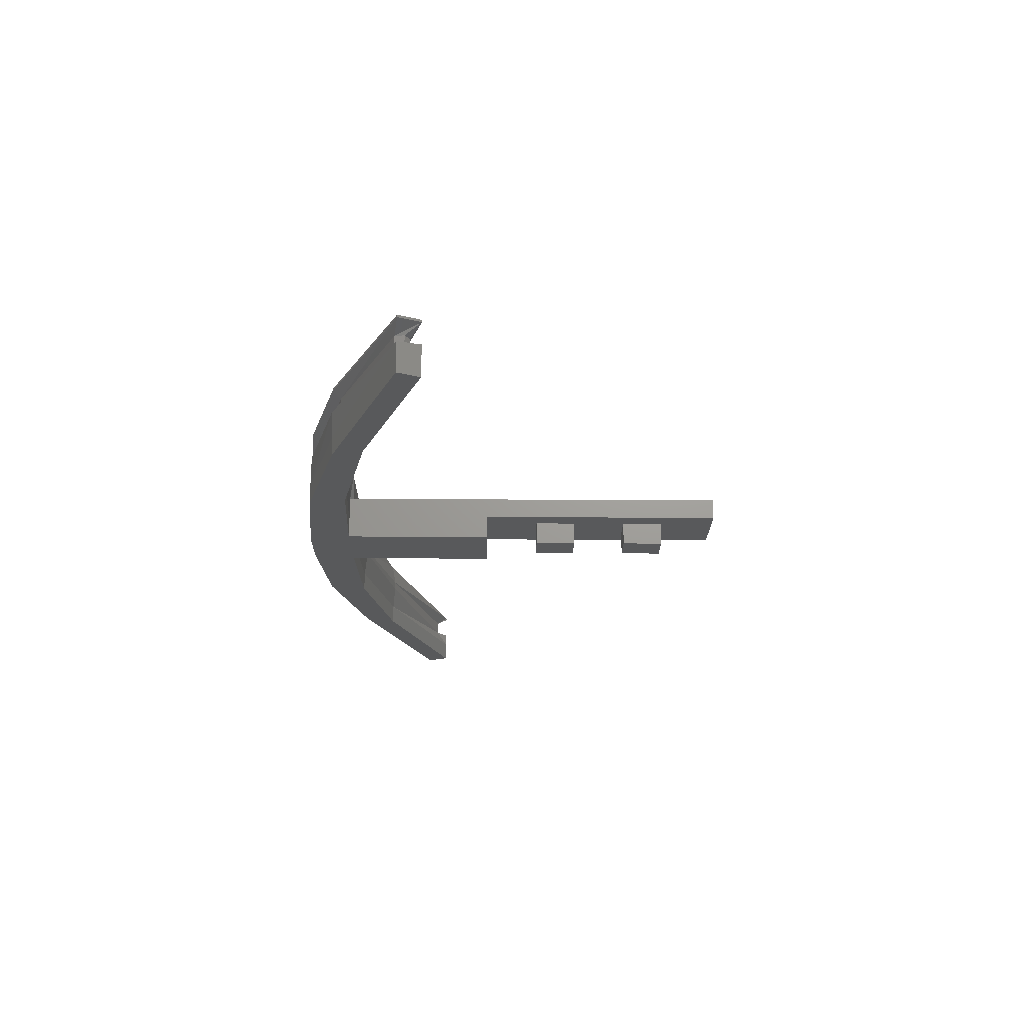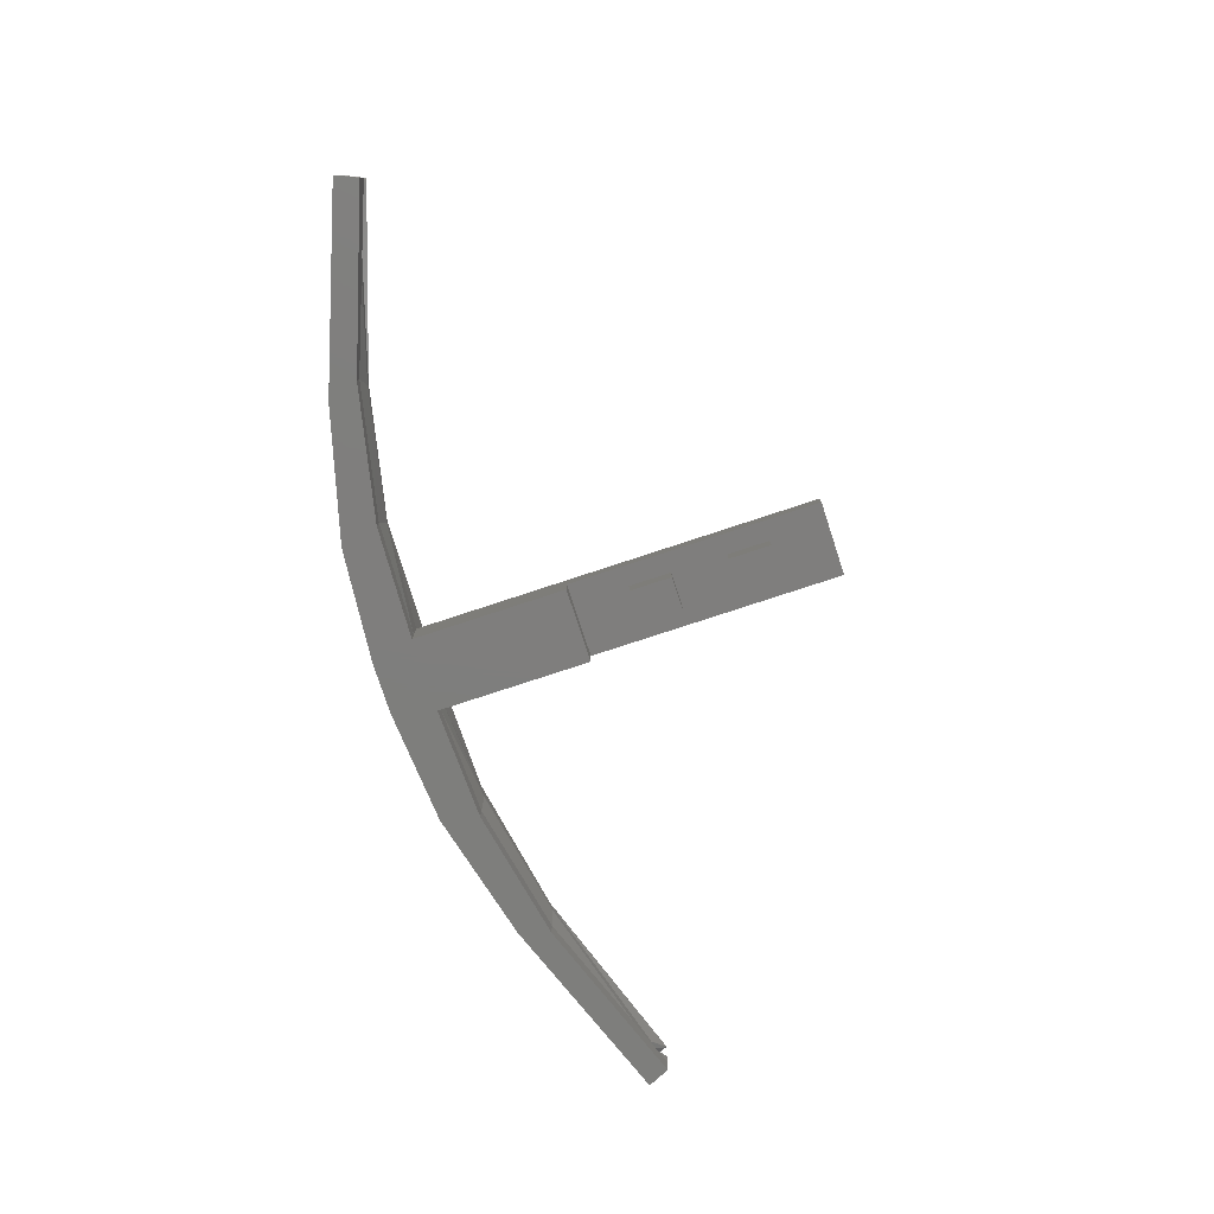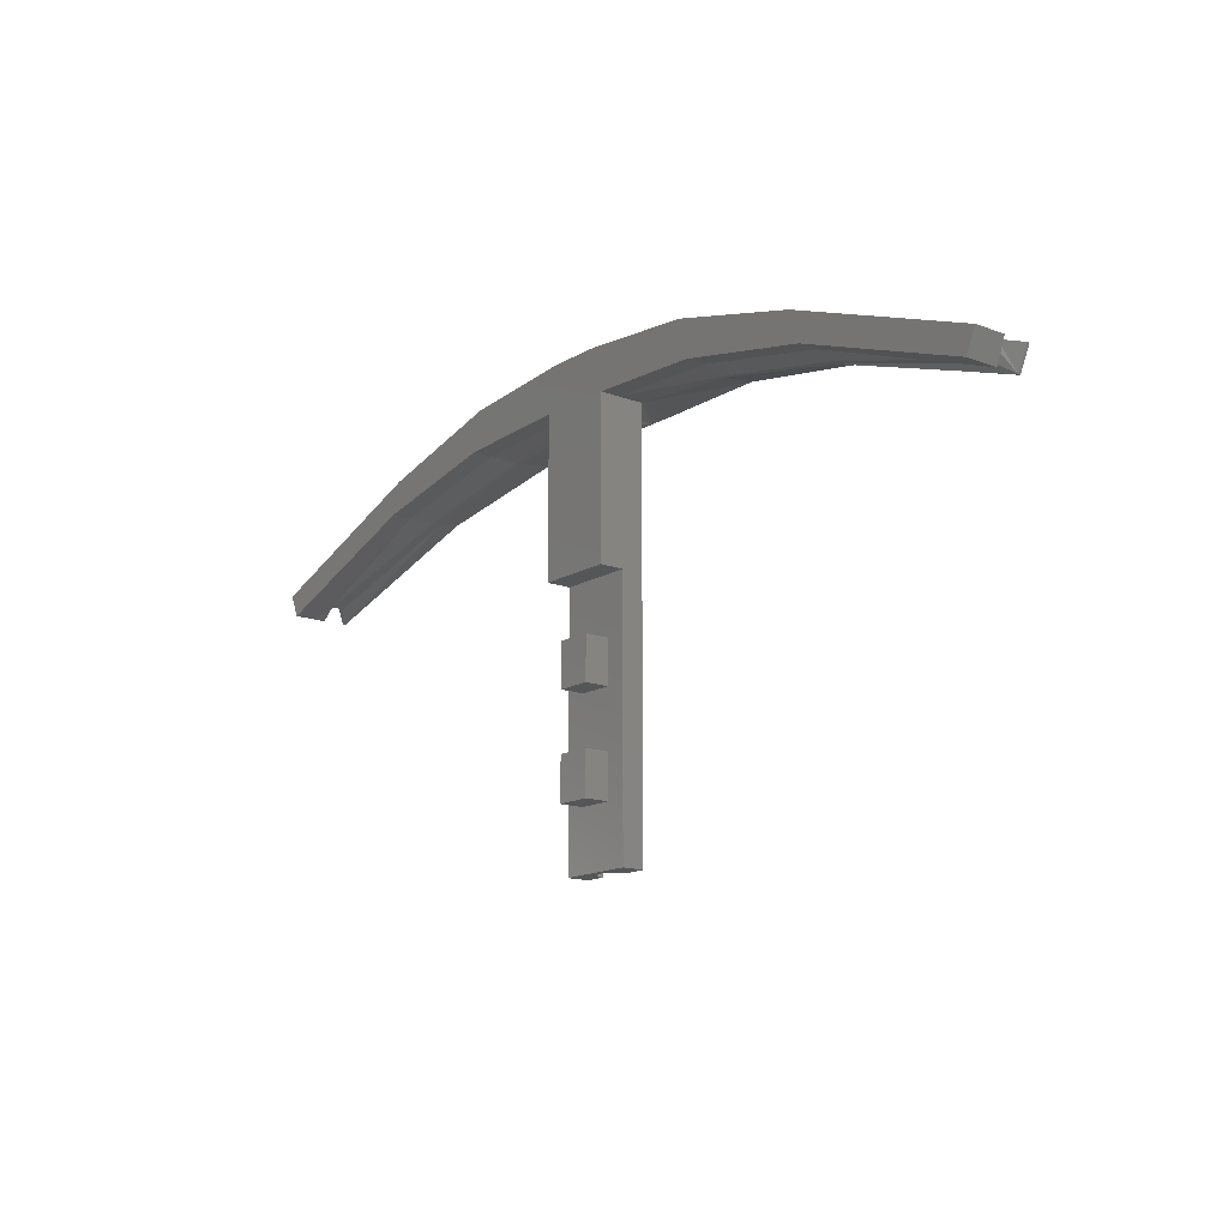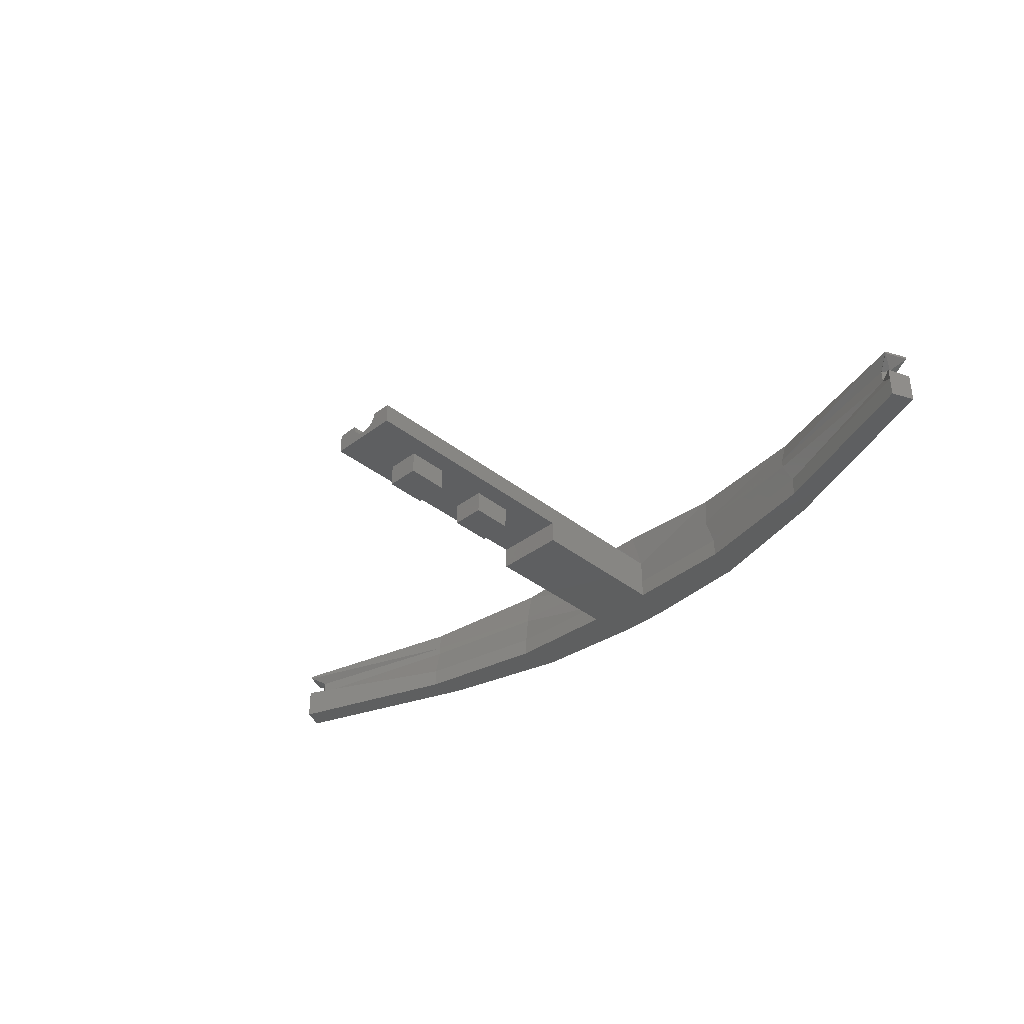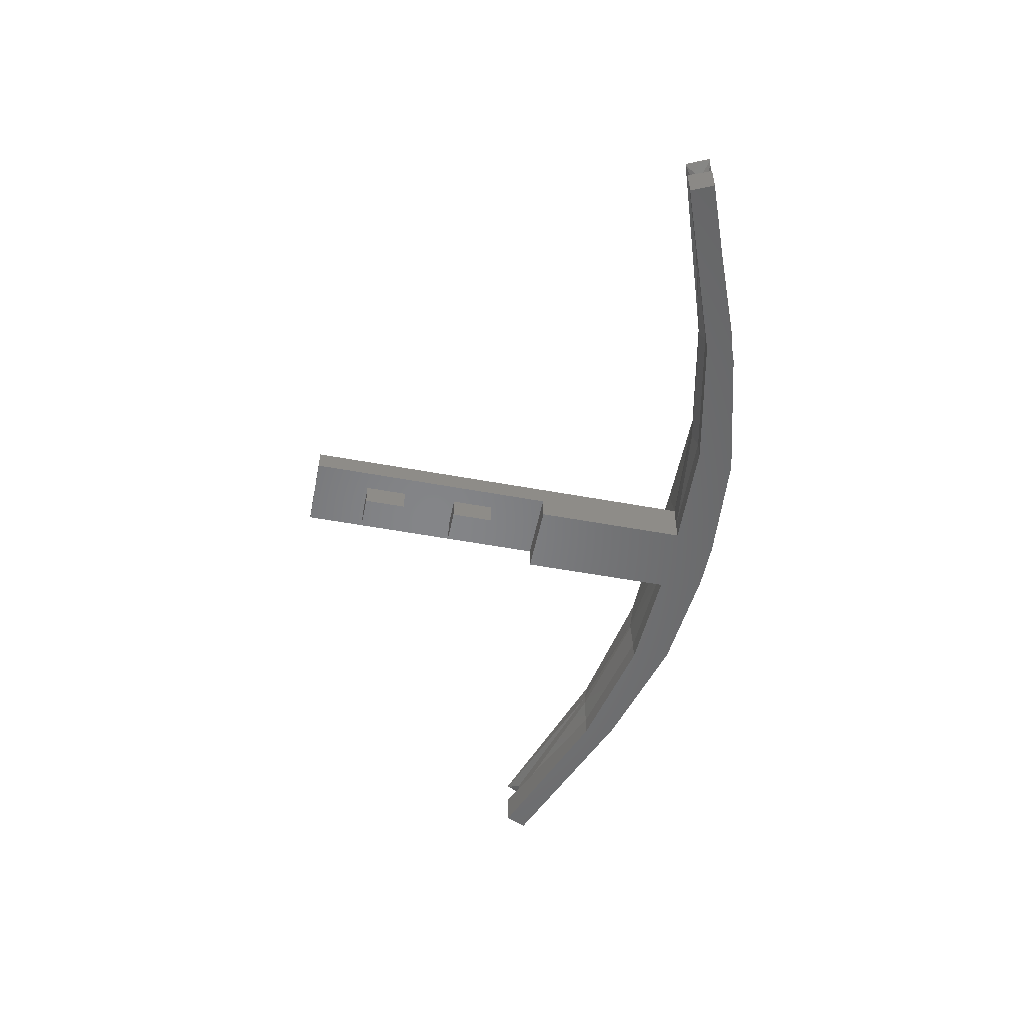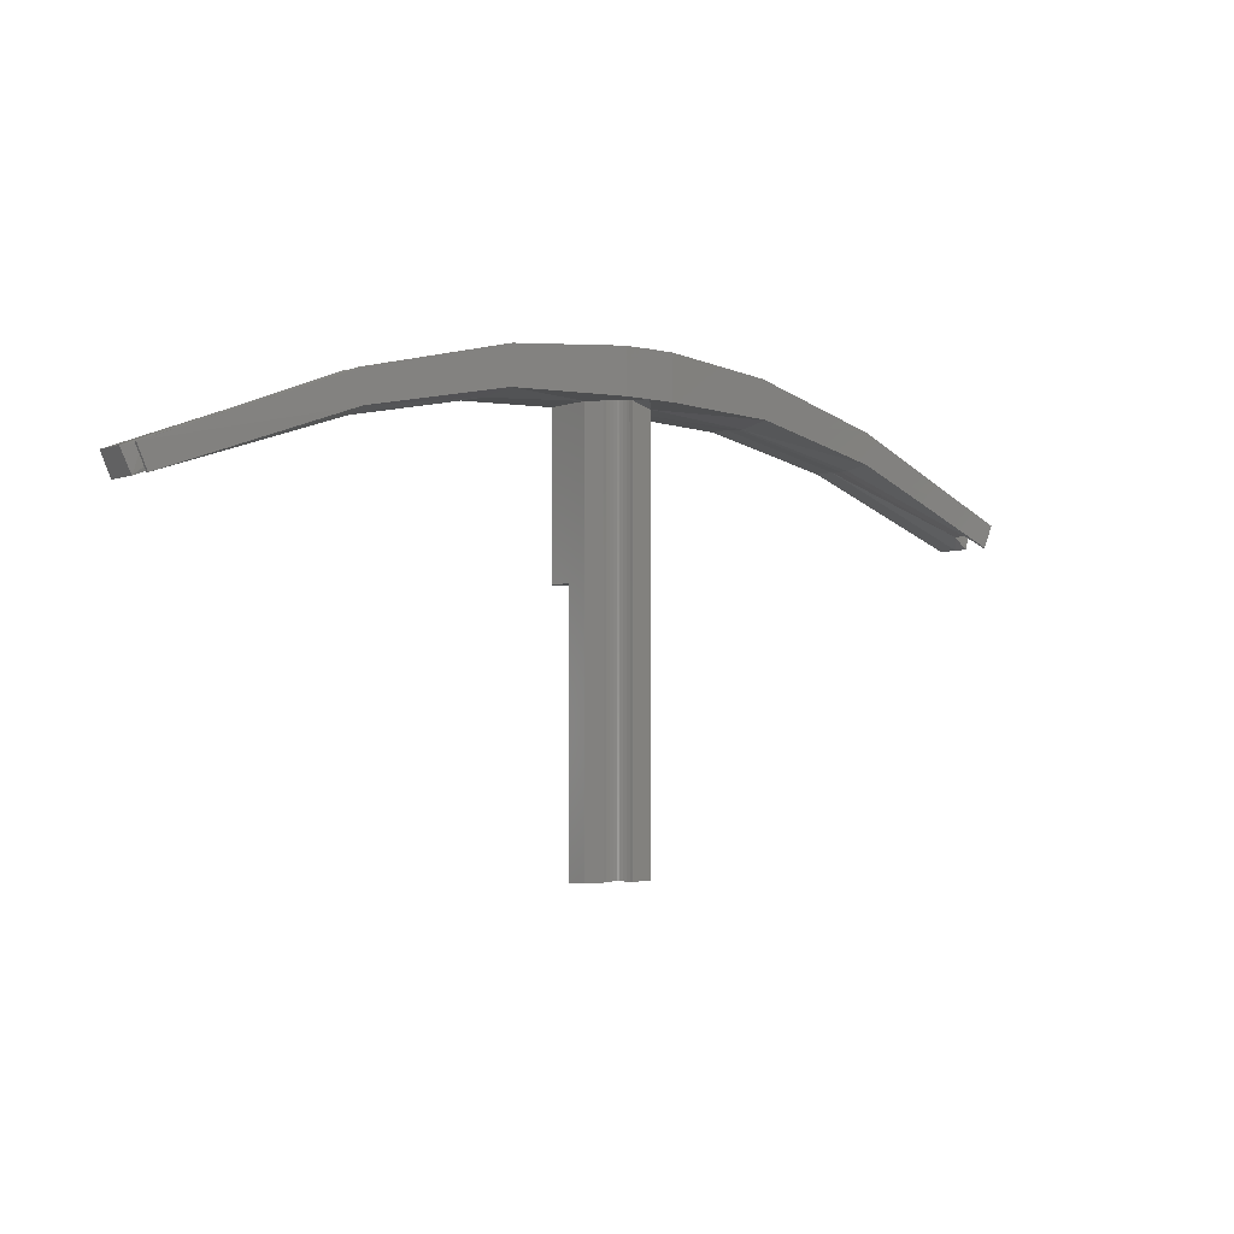
<metadata>
{"format":"stl","ext":"stl","renderer":"f3d","projection":"perspective","resolution":1024,"background":"white","views":[{"elev":-20.7,"azim":-90.6,"up":"+Z"},{"elev":-78.1,"azim":-71.8,"up":"+Z"},{"elev":-15.1,"azim":-128.7,"up":"+Y"},{"elev":-37.0,"azim":44.5,"up":"+Z"},{"elev":-52.4,"azim":78.7,"up":"+Z"},{"elev":-3.8,"azim":-39.6,"up":"+Y"}]}
</metadata>
<code>
# stl→obj: 223 verts, 446 faces
v 0.003019 18.2 10.35
v -2.999 18.2 10.35
v -4.357 18.19 5.302
v -16.69 17.81 9.43
v -16.96 17.25 5.552
v -32.37 14.07 5.804
v -16.96 17.25 5.054
v -32.37 14.07 4.804
v -52.03 8.152 5.324
v -52.03 8.152 3.826
v -52.92 8.694 3.826
v -52.92 8.694 5.324
v -52.77 9.798 5.324
v -52.77 9.798 3.826
v -53.77 6.806 3.832
v -54.95 9.424 3.624
v -53.77 6.806 0
v -54.95 9.424 0
v 2.384e-05 -0.001415 0
v 4.357 18.2 0
v 4.357 0.0005827 0
v -4.357 18.19 0
v -0.00298 23.32 0
v 3.017 23.32 0
v -4.357 -0.003414 0
v -3.023 23.31 0
v -16.62 22.16 0
v -17.68 17.65 0
v -32.24 18.06 0
v -33.44 14.35 0
v 33.44 14.38 0
v 54.96 9.464 0
v 53.77 6.846 0
v 32.24 18.09 0
v 17.68 17.66 0
v 16.62 22.17 0
v -17.68 17.65 2.3
v -33.44 14.35 2.3
v -4.357 18.19 2.3
v -1.836 23.31 4.991
v -1.73 23.31 4.647
v -3.023 23.31 5.302
v -1.871 23.31 5.347
v -1.836 23.31 5.71
v -1.836 18.93 5.71
v -1.871 18.93 5.347
v -1.73 18.93 6.054
v -1.73 23.31 6.054
v -1.534 18.93 6.367
v -1.301 18.93 6.643
v -1.023 23.31 6.876
v -1.023 18.93 6.876
v -1.301 23.31 6.643
v -3.023 23.31 7.292
v -0.00298 23.32 7.314
v -0.7034 23.31 7.043
v -0.7034 18.93 7.043
v -0.3598 18.93 7.148
v 0.003367 18.93 7.185
v 0.36 18.93 7.148
v 0.7101 18.93 7.043
v 1.03 18.93 6.876
v 1.306 18.93 6.643
v 4.357 18.2 5.302
v 1.534 18.93 6.367
v 1.706 18.93 6.047
v 1.834 18.93 5.71
v 1.871 18.93 5.347
v 17.68 17.66 2.3
v 4.357 18.2 2.3
v 33.44 14.38 2.3
v 53.77 6.846 2.3
v 32.24 18.09 2.306
v 54.96 9.464 3.624
v 33.01 18.19 5.082
v 16.62 22.17 2.306
v 16.32 22.17 6.28
v 33.23 17.16 5.28
v 16.31 21.1 6.478
v 16.31 21.1 7.942
v 33.21 17.16 6.76
v 52.77 9.836 3.82
v 52.77 9.836 5.324
v 52.93 8.734 5.324
v 52.93 8.734 3.82
v 52.05 8.192 3.82
v 52.05 8.192 5.324
v 32.37 14.1 5.804
v 32.37 14.09 4.804
v 16.96 17.26 5.552
v 16.96 17.26 5.054
v 16.69 17.82 9.43
v 2.999 18.2 10.35
v 16.3 22.12 9.43
v 3.067 23.26 10.35
v -0.00298 23.28 10.35
v -0.00298 23.31 10.02
v -3.067 23.25 10.35
v -3.029 23.31 10.06
v -16.32 22.16 9.074
v -16.3 22.11 9.43
v -32.96 18.15 7.892
v -32.86 18.08 8.328
v -32.78 14.54 8.328
v -54.96 9.418 6.744
v -53.77 6.806 6.744
v -53.77 6.806 6.472
v -54.96 9.418 6.456
v -33.21 17.14 6.76
v -16.31 21.09 7.942
v -33.23 17.14 5.28
v -16.31 21.09 6.484
v -16.32 22.16 6.28
v -33.01 18.16 5.082
v -16.62 22.16 2.306
v -32.24 18.06 2.306
v -0.00298 23.32 2.3
v 3.017 23.32 2.3
v 3.017 23.32 5.302
v 3.017 23.32 7.292
v 1.871 23.32 5.347
v 1.834 23.32 5.71
v 1.706 23.32 6.047
v 1.534 23.32 6.367
v 1.306 23.32 6.643
v 1.03 23.32 6.876
v 0.7101 23.32 7.043
v 0.36 23.32 7.148
v 0.003367 23.32 7.185
v 2.999 22.24 7.496
v -0.00298 22.24 7.512
v 3.027 23.32 10.06
v 2.999 22.24 8.926
v -0.00298 22.24 8.892
v 16.32 22.17 9.072
v 32.96 18.18 7.892
v 32.86 18.11 8.328
v 54.96 9.458 6.456
v 54.96 9.458 6.744
v 53.77 6.846 6.744
v 53.77 6.846 6.472
v 32.78 14.56 8.328
v -2.999 22.24 8.932
v -2.999 22.24 7.496
v -0.3598 23.32 7.148
v -1.558 23.31 4.327
v -1.332 23.31 4.045
v -1.054 23.31 3.816
v -0.7338 23.31 3.649
v -0.3902 23.32 3.54
v -0.003155 23.32 3.497
v 0.3839 23.32 3.54
v 0.7297 23.32 3.649
v 1.049 23.32 3.816
v 1.33 23.32 4.045
v 1.558 23.32 4.327
v 1.73 23.32 4.647
v 1.834 23.32 4.991
v 53.77 6.846 3.826
v -1.534 23.31 6.367
v -1.836 18.93 4.991
v 4.357 0.0005827 5.302
v 1.871 -0.8559 5.347
v -1.871 -0.8559 5.347
v -1.836 -0.8559 4.991
v -4.357 -0.003414 5.302
v -4.357 -0.003414 2.8
v 4.357 0.0005827 2.8
v -1.73 -30 4.647
v -1.558 -30 4.327
v 1.049 -30 3.816
v 0.7297 -30 3.649
v -1.332 -30 4.045
v 1.871 -30 5.347
v 4.357 -30 5.302
v 1.33 -30 4.045
v -1.054 -30 3.816
v -1.836 -30 4.991
v 1.558 -30 4.327
v -0.7338 -30 3.649
v -1.871 -30 5.347
v 1.73 -30 4.647
v -0.3902 -30 3.54
v 1.576 -18.2 2.8
v 2 -11.6 2.8
v 2 -18.2 2.8
v 1.576 -11.6 2.8
v 4.357 -30 2.8
v 2 -23.2 2.8
v 1.576 -30 2.8
v 1.576 -23.2 2.8
v 2 -6.6 2.8
v 1.576 0.0005827 2.8
v 1.576 -6.6 2.8
v -4.357 -30 5.302
v 1.834 -30 4.991
v -0.003155 -30 3.497
v -0.001894 -0.0001402 2.8
v -4.357 -30 2.8
v -1.58 -6.6 2.8
v -0.001894 -6.6 2.8
v -1.58 -0.000865 2.8
v -1.58 -30 2.8
v -0.001894 -23.2 2.8
v -0.001894 -30 2.8
v -1.58 -23.2 2.8
v -1.58 -18.2 2.8
v -0.001894 -11.6 2.8
v -0.001894 -18.2 2.8
v -1.58 -11.6 2.8
v 0.3839 -30 3.54
v -2 -23.2 2.8
v -2 -18.2 2.8
v -2 -11.6 2.8
v -2 -6.6 2.8
v 2 -6.6 0
v 2 -11.6 0
v -2 -11.6 0
v -2 -6.6 0
v 2 -18.2 0
v 2 -23.2 0
v -2 -23.2 0
v -2 -18.2 0
f 1 2 3
f 3 2 4
f 3 4 5
f 6 7 5
f 7 6 8
f 9 8 6
f 8 9 10
f 11 9 12
f 9 11 10
f 11 13 14
f 13 11 12
f 11 14 15
f 15 14 16
f 17 16 18
f 16 17 15
f 19 20 21
f 20 19 22
f 23 20 22
f 20 23 24
f 22 19 25
f 23 22 26
f 22 27 26
f 28 27 22
f 28 29 27
f 30 29 28
f 18 30 17
f 30 18 29
f 31 32 33
f 31 34 32
f 35 34 31
f 35 36 34
f 20 36 35
f 36 20 24
f 30 37 38
f 37 30 28
f 28 39 37
f 39 28 22
f 40 41 42
f 43 40 42
f 44 43 42
f 45 43 44
f 43 45 46
f 47 44 48
f 44 47 45
f 45 47 3
f 47 49 3
f 49 50 3
f 50 51 52
f 51 50 53
f 51 53 54
f 55 51 54
f 55 56 51
f 52 56 57
f 56 52 51
f 57 1 52
f 52 1 50
f 58 1 57
f 59 1 58
f 59 60 1
f 60 61 1
f 61 62 1
f 62 63 1
f 63 64 1
f 65 64 63
f 66 64 65
f 67 64 66
f 68 64 67
f 20 69 70
f 69 20 35
f 35 71 69
f 71 35 31
f 31 72 71
f 72 31 33
f 32 73 74
f 73 32 34
f 75 73 76
f 75 76 77
f 78 75 77
f 78 77 79
f 78 79 80
f 81 78 80
f 82 78 81
f 83 82 81
f 84 82 83
f 82 84 85
f 86 84 87
f 84 86 85
f 86 87 88
f 86 88 89
f 71 86 89
f 89 88 90
f 89 90 91
f 69 89 91
f 64 91 90
f 91 64 70
f 90 92 64
f 64 92 93
f 92 94 93
f 94 95 93
f 96 97 98
f 97 99 98
f 98 99 100
f 101 98 100
f 2 98 101
f 101 100 102
f 103 101 102
f 4 101 103
f 104 4 103
f 104 103 105
f 106 104 105
f 104 106 107
f 6 104 107
f 107 105 108
f 105 107 106
f 13 107 108
f 109 13 108
f 102 109 108
f 102 110 109
f 109 110 111
f 110 112 111
f 112 113 111
f 113 114 111
f 111 114 14
f 113 115 114
f 115 116 114
f 114 116 16
f 27 116 115
f 116 27 29
f 26 115 42
f 115 26 27
f 26 117 23
f 117 26 42
f 24 117 118
f 117 24 23
f 119 118 117
f 119 77 118
f 77 119 120
f 120 119 121
f 120 121 122
f 120 122 123
f 120 123 124
f 120 124 125
f 120 125 126
f 120 126 127
f 120 127 128
f 120 128 129
f 120 129 55
f 130 120 55
f 130 55 131
f 132 133 134
f 97 132 134
f 95 132 97
f 95 135 132
f 132 135 133
f 135 80 133
f 135 136 80
f 136 135 94
f 137 136 94
f 138 136 137
f 139 138 137
f 140 138 139
f 138 140 141
f 141 140 87
f 138 141 84
f 140 139 142
f 140 142 88
f 139 137 142
f 142 137 92
f 138 81 136
f 134 143 99
f 133 131 134
f 131 133 130
f 131 143 134
f 143 131 144
f 144 54 112
f 133 79 130
f 131 55 144
f 79 120 130
f 55 129 145
f 58 129 59
f 129 58 145
f 146 147 42
f 147 117 42
f 148 117 147
f 149 117 148
f 150 117 149
f 151 117 150
f 152 117 151
f 152 153 117
f 153 154 117
f 154 155 117
f 156 119 155
f 157 119 156
f 158 119 157
f 121 119 158
f 155 119 117
f 36 118 76
f 118 36 24
f 113 42 115
f 54 42 113
f 112 54 113
f 144 110 143
f 110 144 112
f 143 110 100
f 109 111 14
f 13 109 14
f 13 12 107
f 105 103 108
f 103 102 108
f 100 110 102
f 99 143 100
f 97 134 99
f 95 97 96
f 94 135 95
f 92 137 94
f 90 142 92
f 88 142 90
f 87 140 88
f 159 85 86
f 72 159 86
f 159 74 85
f 84 141 87
f 85 74 82
f 82 74 75
f 138 84 83
f 138 83 81
f 136 81 80
f 80 79 133
f 79 77 120
f 78 82 75
f 77 76 118
f 34 76 73
f 76 34 36
f 75 74 73
f 72 74 159
f 74 72 32
f 32 72 33
f 72 86 71
f 71 89 69
f 69 91 70
f 68 122 121
f 122 68 67
f 67 123 122
f 123 67 66
f 66 124 123
f 124 66 65
f 65 125 124
f 125 65 63
f 64 93 1
f 62 125 63
f 125 62 126
f 61 126 62
f 126 61 127
f 60 127 61
f 127 60 128
f 59 128 60
f 128 59 129
f 57 145 58
f 145 57 56
f 55 145 56
f 144 55 54
f 54 53 42
f 53 160 42
f 160 48 42
f 50 160 53
f 160 50 49
f 49 48 160
f 48 49 47
f 48 44 42
f 41 146 42
f 46 40 43
f 40 46 161
f 46 45 3
f 39 7 37
f 37 8 38
f 17 38 15
f 38 17 30
f 18 116 29
f 116 18 16
f 38 10 15
f 14 114 16
f 12 9 107
f 10 11 15
f 9 6 107
f 38 8 10
f 6 5 104
f 37 7 8
f 7 3 5
f 3 7 39
f 5 4 104
f 2 101 4
f 95 1 93
f 96 1 95
f 96 2 1
f 2 96 98
f 50 1 3
f 68 162 64
f 162 68 163
f 164 161 46
f 165 161 164
f 166 46 3
f 164 46 166
f 3 39 167
f 166 3 167
f 25 39 22
f 39 25 167
f 168 70 64
f 168 64 162
f 70 168 20
f 169 146 41
f 146 169 170
f 153 171 154
f 171 153 172
f 170 147 146
f 147 170 173
f 162 163 174
f 175 162 174
f 154 176 155
f 176 154 171
f 147 177 148
f 177 147 173
f 161 41 40
f 165 41 161
f 169 165 178
f 165 169 41
f 176 156 155
f 156 176 179
f 148 180 149
f 180 148 177
f 165 164 181
f 178 165 181
f 179 157 156
f 157 179 182
f 149 183 150
f 183 149 180
f 184 185 186
f 185 184 187
f 186 188 189
f 190 189 188
f 189 190 191
f 188 186 168
f 185 168 186
f 192 168 185
f 193 192 194
f 192 193 168
f 164 166 195
f 181 164 195
f 182 158 157
f 158 182 196
f 150 197 151
f 197 150 183
f 21 168 193
f 21 193 19
f 19 193 198
f 21 20 168
f 178 181 199
f 199 181 195
f 200 198 201
f 198 200 202
f 203 204 205
f 204 203 206
f 207 208 209
f 208 207 210
f 25 202 167
f 198 202 25
f 19 198 25
f 166 167 199
f 166 199 195
f 169 178 199
f 188 174 196
f 188 175 174
f 188 196 182
f 188 182 179
f 188 179 176
f 170 169 199
f 173 170 199
f 177 173 199
f 180 177 199
f 183 180 199
f 203 197 199
f 197 183 199
f 205 197 203
f 188 176 171
f 188 171 172
f 188 172 211
f 205 190 197
f 190 188 211
f 190 211 197
f 201 193 194
f 193 201 198
f 205 191 190
f 191 205 204
f 209 187 184
f 187 209 208
f 152 172 153
f 172 152 211
f 168 162 175
f 188 168 175
f 203 212 206
f 199 213 212
f 213 199 214
f 167 214 199
f 199 212 203
f 213 210 207
f 210 213 214
f 215 202 200
f 214 167 215
f 215 167 202
f 151 211 152
f 211 151 197
f 158 68 121
f 158 163 68
f 163 158 196
f 174 163 196
f 185 216 192
f 216 185 217
f 218 216 217
f 216 218 219
f 218 215 219
f 215 218 214
f 216 201 194
f 219 201 216
f 216 194 192
f 201 219 200
f 200 219 215
f 214 218 210
f 218 208 210
f 217 208 218
f 208 217 187
f 187 217 185
f 189 220 186
f 220 189 221
f 222 220 221
f 220 222 223
f 222 213 223
f 213 222 212
f 220 209 184
f 223 209 220
f 220 184 186
f 209 223 207
f 207 223 213
f 212 222 206
f 222 204 206
f 221 204 222
f 204 221 191
f 191 221 189

</code>
